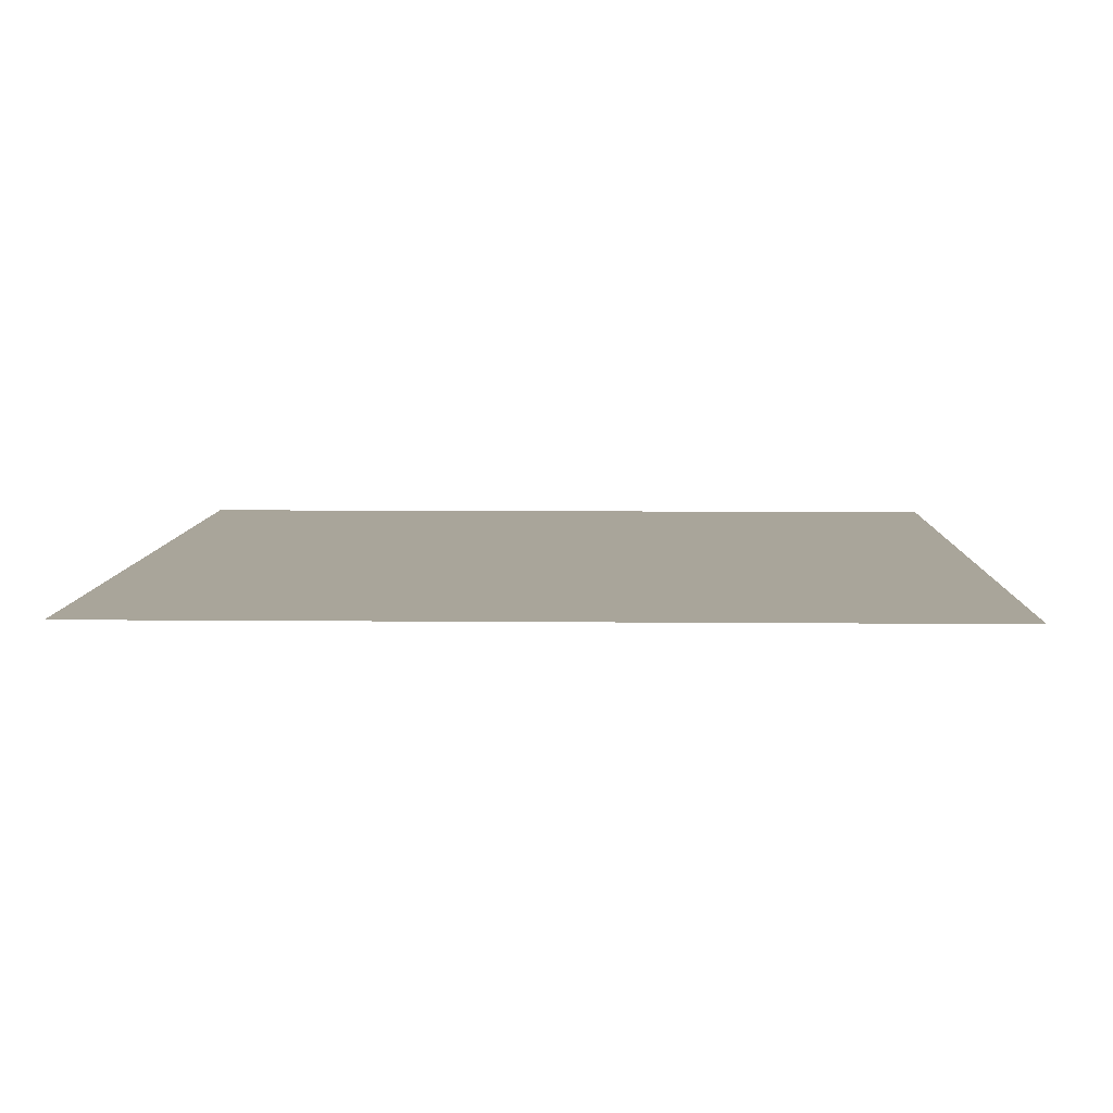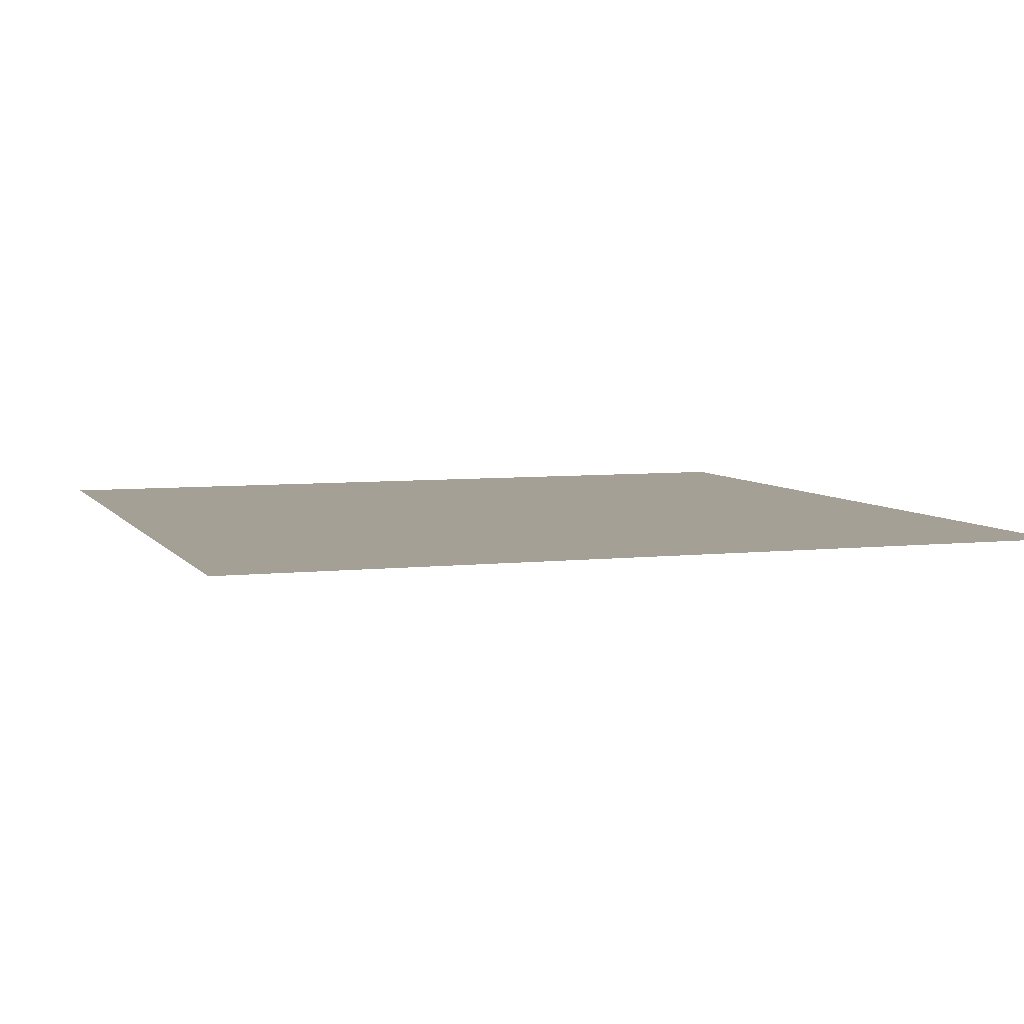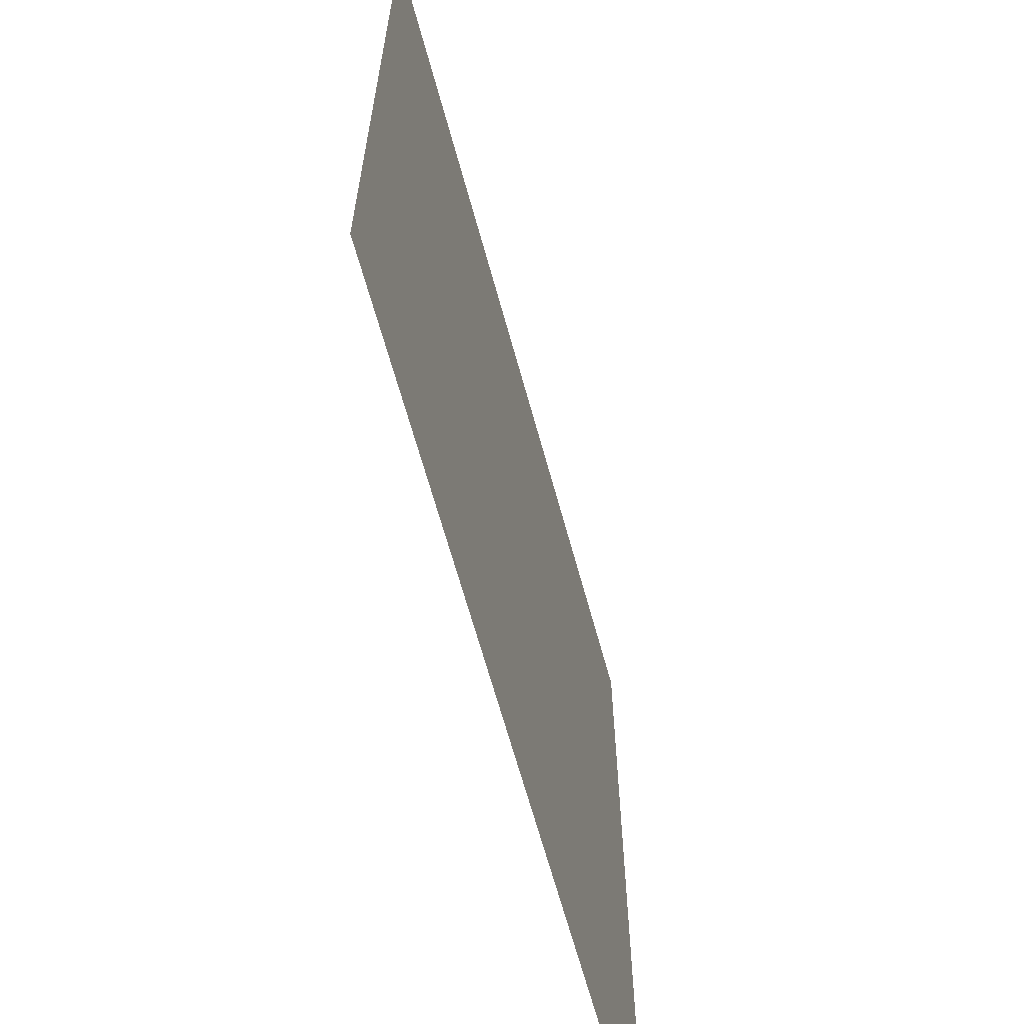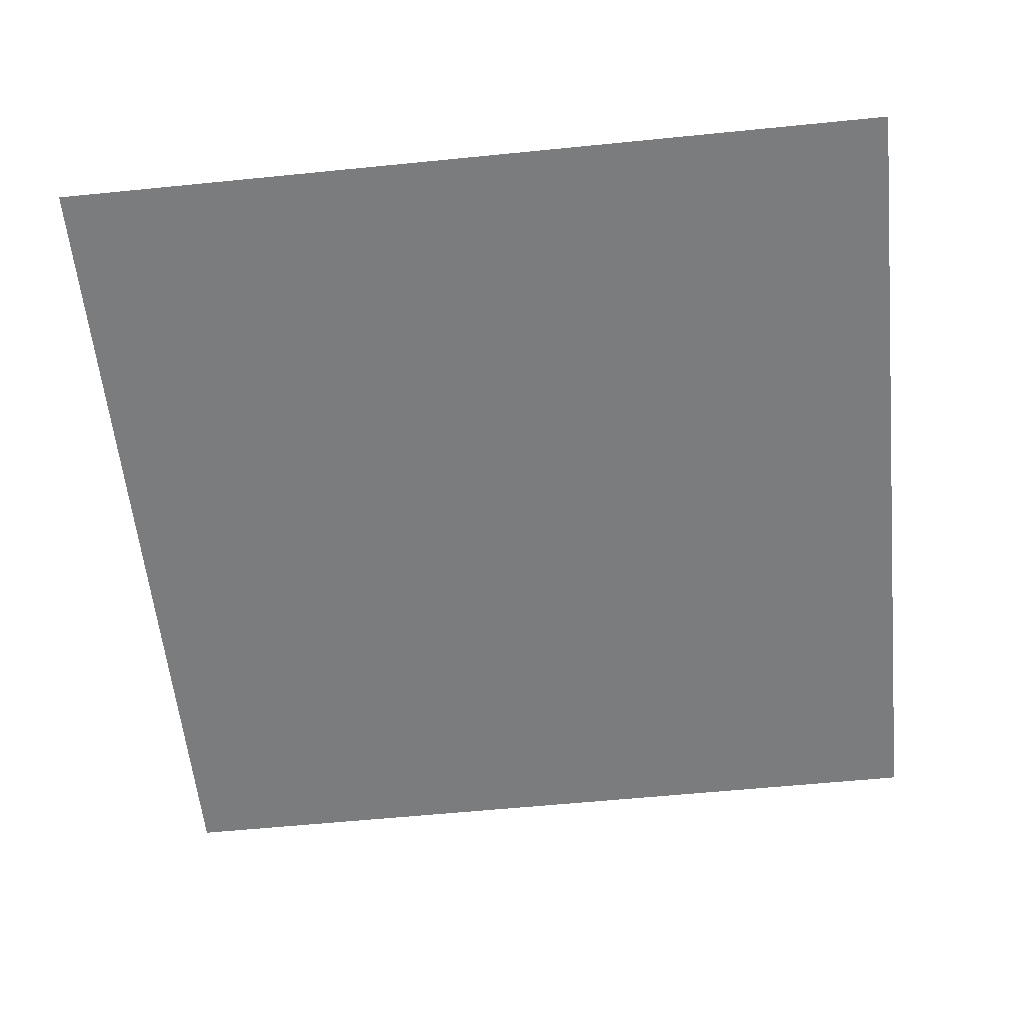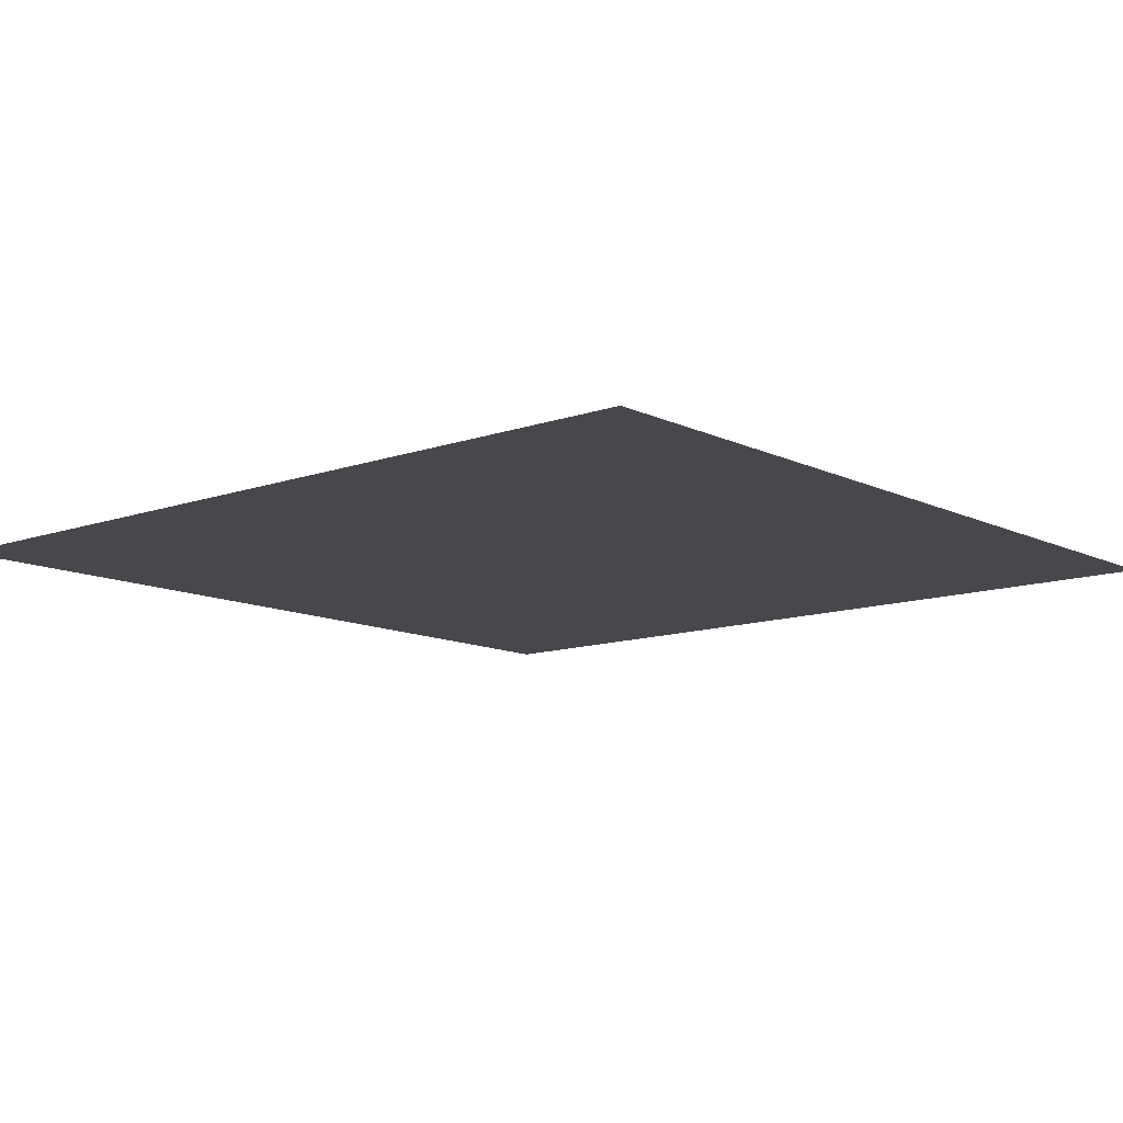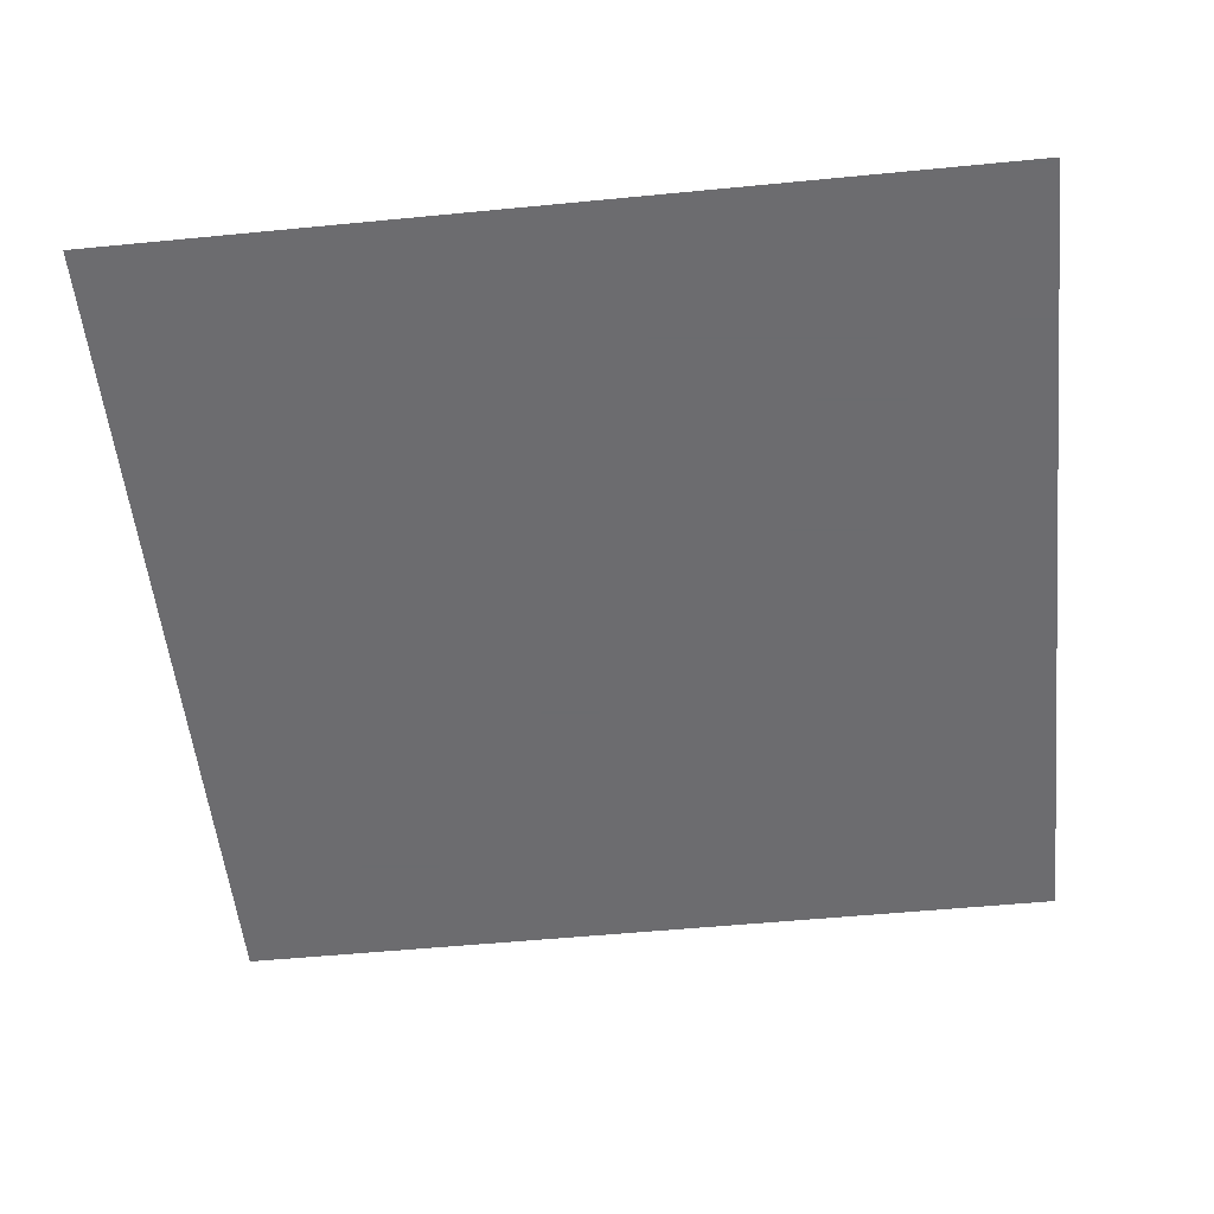
<metadata>
{"format":"obj","ext":"obj","renderer":"f3d","projection":"perspective","resolution":1024,"background":"white","views":[{"elev":7.5,"azim":91.6,"up":"+Y"},{"elev":5.9,"azim":-19.1,"up":"+Y"},{"elev":-65.1,"azim":105.3,"up":"+Z"},{"elev":-58.7,"azim":-174.1,"up":"+Y"},{"elev":-11.5,"azim":130.7,"up":"+Y"},{"elev":-53.8,"azim":95.9,"up":"+Y"}]}
</metadata>
<code>
v -0.5 -1.875 -0.5
v -0.375 -1.875 -0.5
v -0.5 -1.875 -0.375
v -0.5 -1.875 -0.25
v -0.25 -1.875 -0.5
v -0.5 -1.875 -0.125
v -0.125 -1.875 -0.5
v -0.5 -1.875 0
v 0 -1.875 -0.5
v -0.5 -1.875 0.125
v 0.125 -1.875 -0.5
v -0.5 -1.875 0.25
v 0.25 -1.875 -0.5
v -0.5 -1.875 0.375
v 0.375 -1.875 -0.5
v -0.5 -1.875 0.5
v 0.5 -1.875 -0.5
v 0.5 -1.875 0.5
f 1 2 3
f 3 2 4
f 4 2 5
f 4 5 6
f 6 5 7
f 6 7 8
f 8 7 9
f 8 9 10
f 10 9 11
f 10 11 12
f 12 11 13
f 12 13 14
f 14 13 15
f 14 15 16
f 16 15 17
f 16 17 18

</code>
